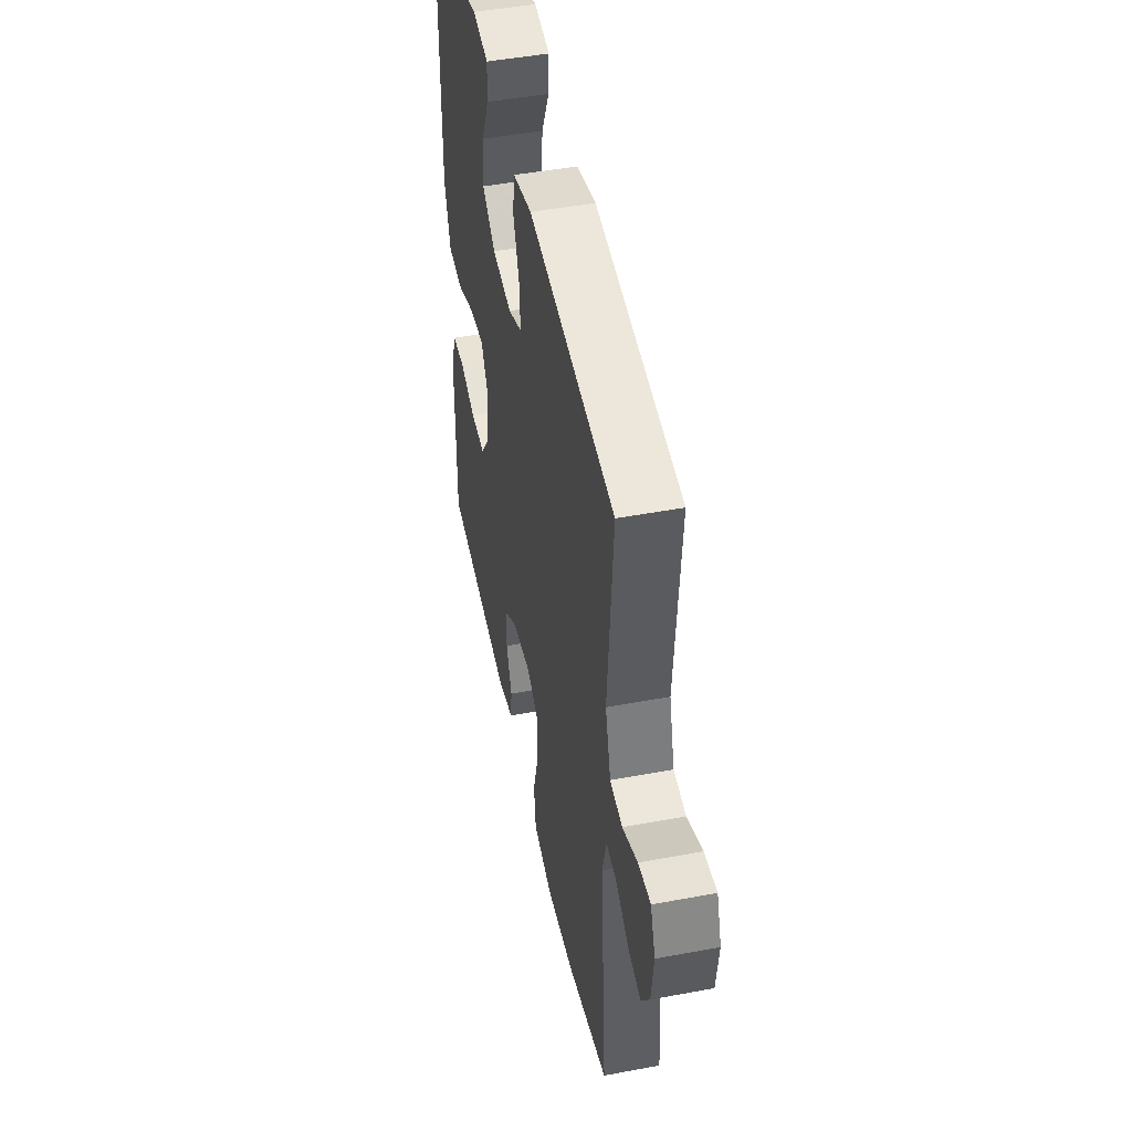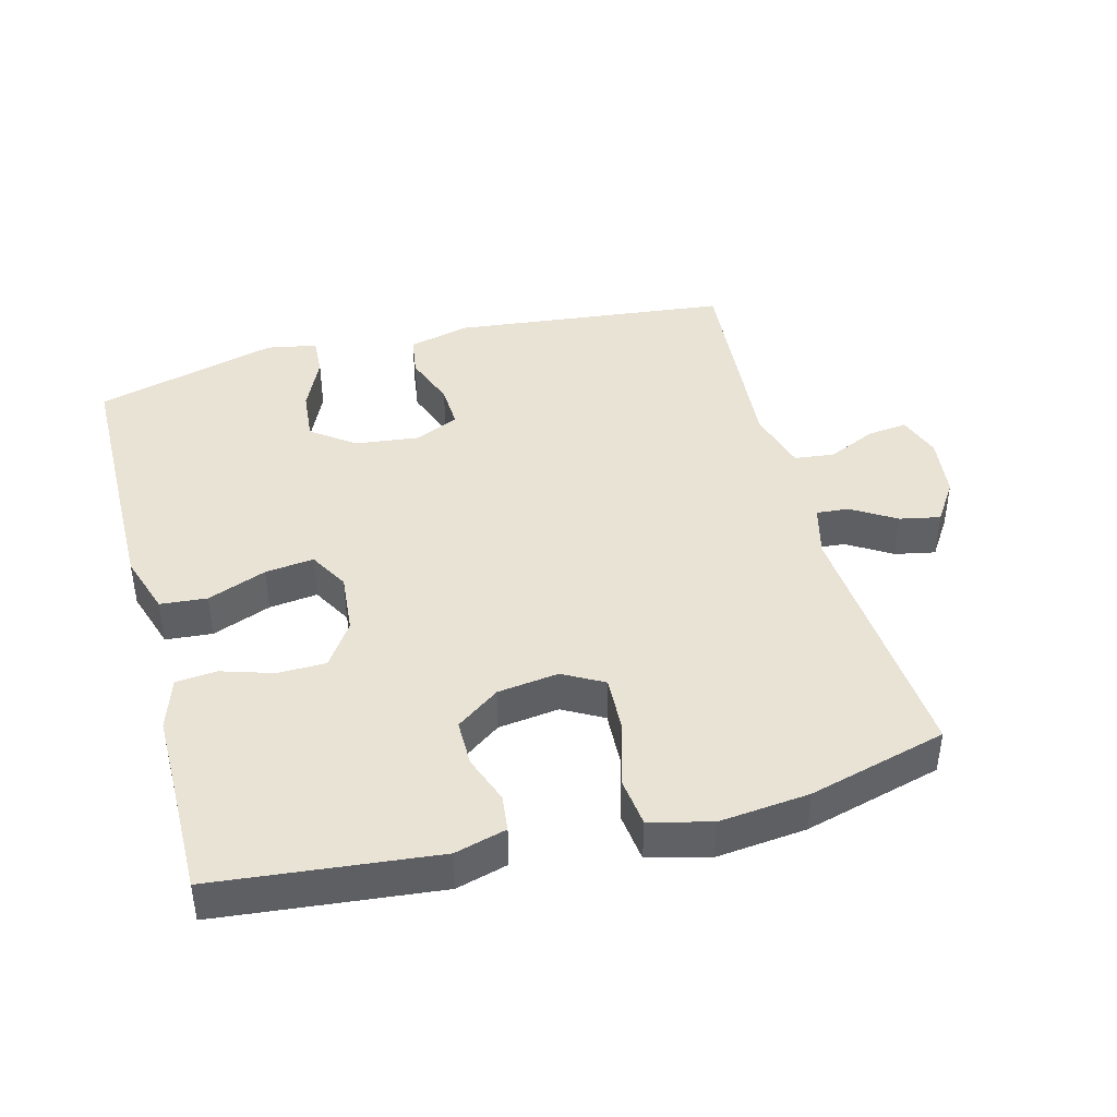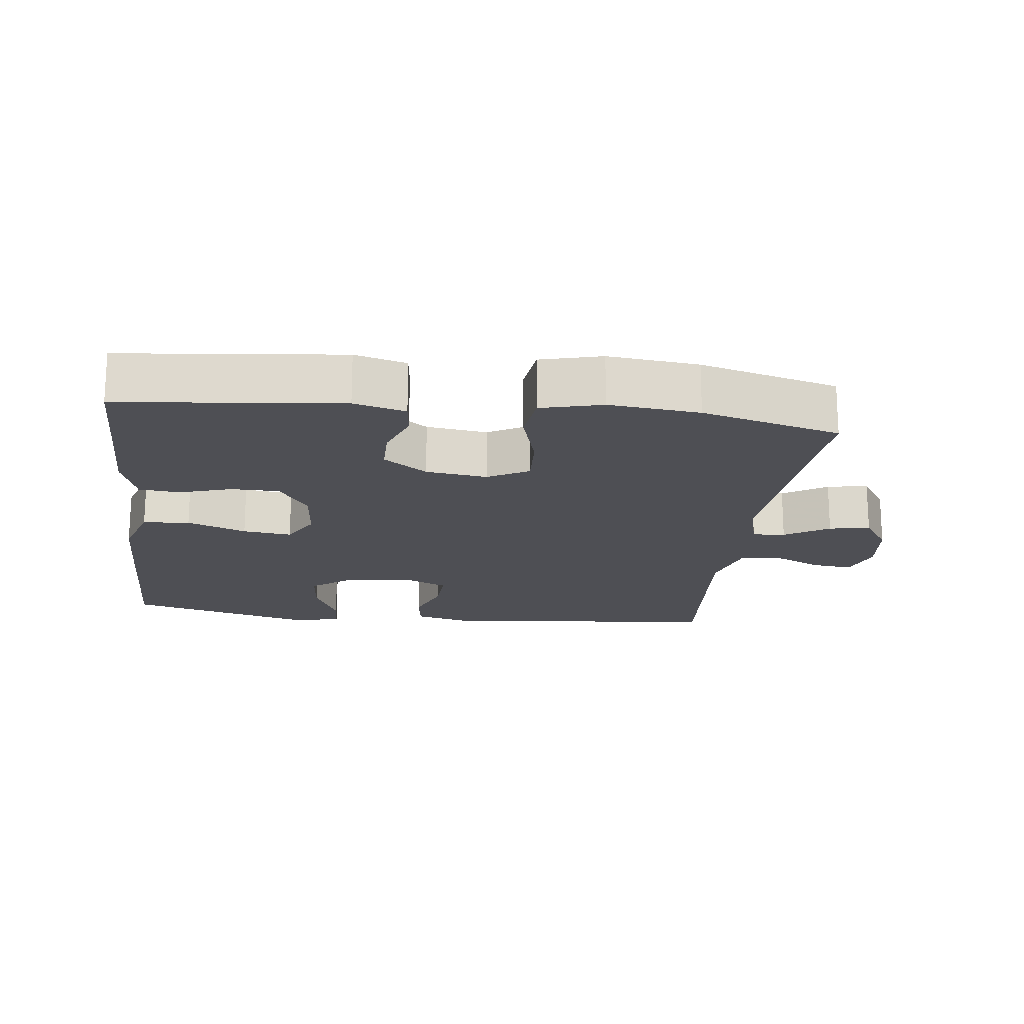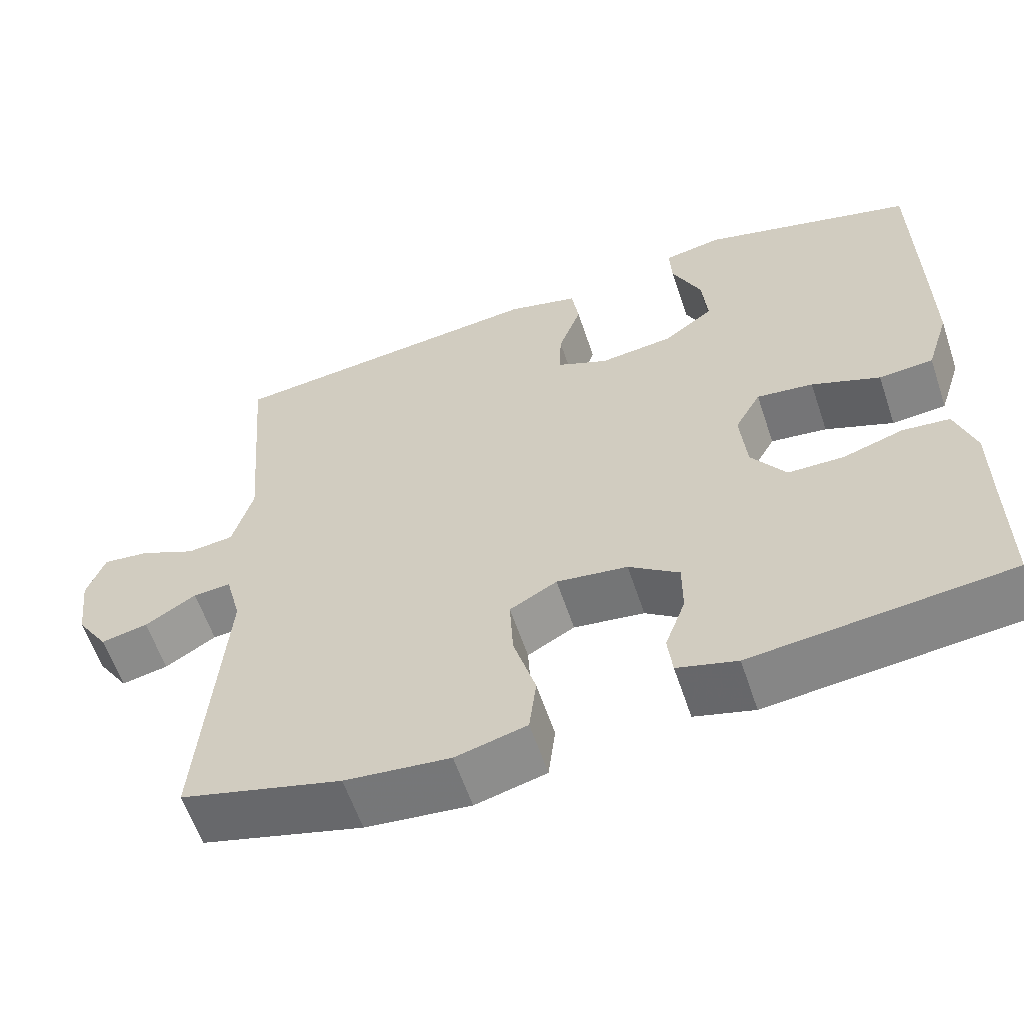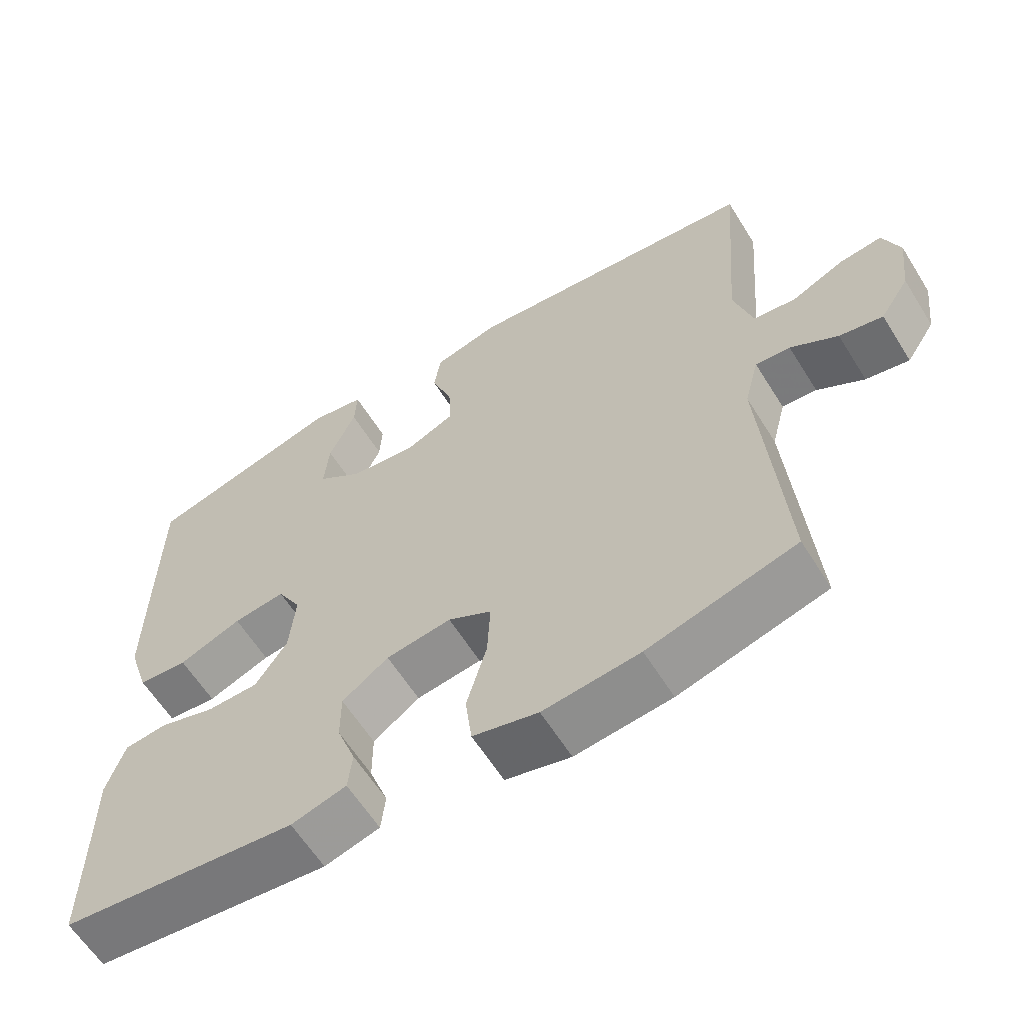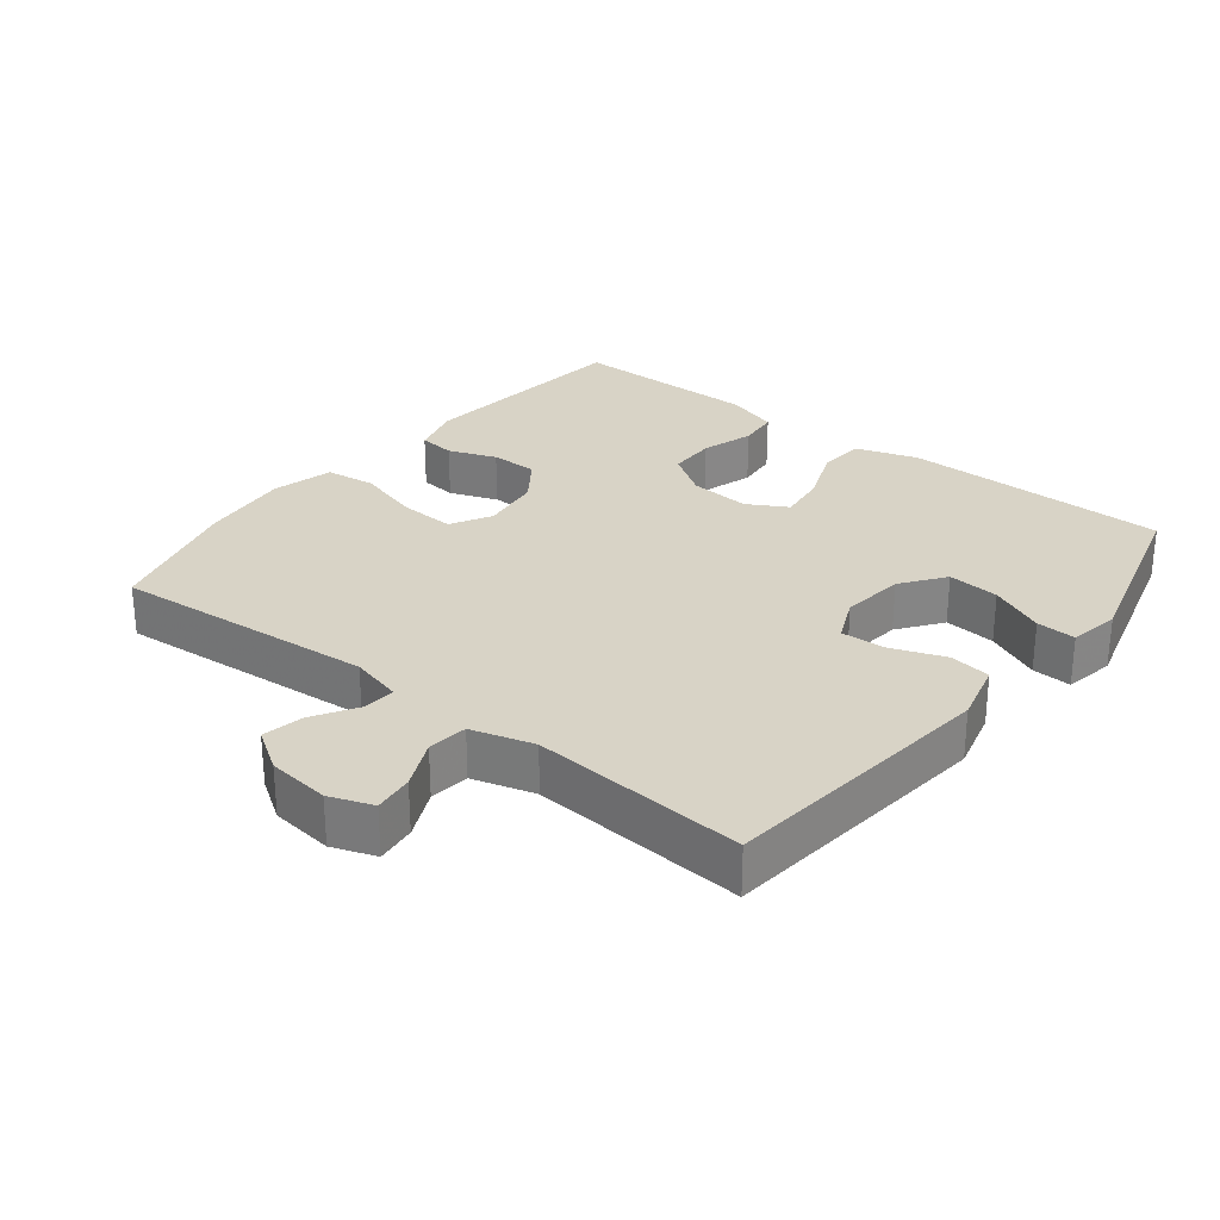
<metadata>
{"format":"obj","ext":"obj","renderer":"f3d","projection":"perspective","resolution":1024,"background":"white","views":[{"elev":47.5,"azim":-101.9,"up":"+Z"},{"elev":42.3,"azim":165.2,"up":"+Y"},{"elev":-18.3,"azim":173.2,"up":"+Y"},{"elev":-59.8,"azim":18.5,"up":"+Z"},{"elev":-61.3,"azim":-148.1,"up":"+Z"},{"elev":28.2,"azim":-51.9,"up":"+Y"}]}
</metadata>
<code>
v 0.5 0.07 0.5
v 0.503 0.07 0.243
v 0.504 0.07 0.107
v 0.475 0.07 0.017
v 0.406 0.07 0.011
v 0.319 0.07 0.045
v 0.247 0.07 0.054
v 0.214 0.07 -0.005
v 0.222 0.07 -0.095
v 0.266 0.07 -0.16
v 0.337 0.07 -0.161
v 0.414 0.07 -0.137
v 0.474 0.07 -0.143
v 0.499 0.07 -0.22
v 0.499 0.07 -0.336
v 0.5 0.07 -0.5
v 0.174 0.07 -0.534
v 0.098 0.07 -0.513
v 0.092 0.07 -0.459
v 0.118 0.07 -0.388
v 0.118 0.07 -0.319
v 0.054 0.07 -0.273
v -0.036 0.07 -0.261
v -0.096 0.07 -0.294
v -0.092 0.07 -0.375
v -0.064 0.07 -0.472
v -0.073 0.07 -0.546
v -0.163 0.07 -0.569
v -0.296 0.07 -0.555
v -0.5 0.07 -0.5
v -0.47 0.07 -0.112
v -0.49 0.07 -0.035
v -0.538 0.07 -0.039
v -0.603 0.07 -0.079
v -0.663 0.07 -0.091
v -0.703 0.07 -0.03
v -0.714 0.07 0.062
v -0.691 0.07 0.126
v -0.632 0.07 0.119
v -0.56 0.07 0.086
v -0.501 0.07 0.093
v -0.475 0.07 0.185
v -0.5 0.07 0.5
v -0.09 0.07 0.545
v 0.001 0.07 0.522
v 0.01 0.07 0.461
v -0.019 0.07 0.382
v -0.022 0.07 0.316
v 0.044 0.07 0.287
v 0.138 0.07 0.298
v 0.201 0.07 0.345
v 0.194 0.07 0.421
v 0.157 0.07 0.502
v 0.154 0.07 0.56
v 0.228 0.07 0.574
v 0.5 0 0.5
v 0.503 0 0.243
v 0.504 0 0.107
v 0.475 0 0.017
v 0.406 0 0.011
v 0.319 0 0.045
v 0.247 0 0.054
v 0.214 0 -0.005
v 0.222 0 -0.095
v 0.266 0 -0.16
v 0.337 0 -0.161
v 0.414 0 -0.137
v 0.474 0 -0.143
v 0.499 0 -0.22
v 0.499 0 -0.336
v 0.5 0 -0.5
v 0.174 0 -0.534
v 0.098 0 -0.513
v 0.092 0 -0.459
v 0.118 0 -0.388
v 0.118 0 -0.319
v 0.054 0 -0.273
v -0.036 0 -0.261
v -0.096 0 -0.294
v -0.092 0 -0.375
v -0.064 0 -0.472
v -0.073 0 -0.546
v -0.163 0 -0.569
v -0.296 0 -0.555
v -0.5 0 -0.5
v -0.47 0 -0.112
v -0.49 0 -0.035
v -0.538 0 -0.039
v -0.603 0 -0.079
v -0.663 0 -0.091
v -0.703 0 -0.03
v -0.714 0 0.062
v -0.691 0 0.126
v -0.632 0 0.119
v -0.56 0 0.086
v -0.501 0 0.093
v -0.475 0 0.185
v -0.5 0 0.5
v -0.09 0 0.545
v 0.001 0 0.522
v 0.01 0 0.461
v -0.019 0 0.382
v -0.022 0 0.316
v 0.044 0 0.287
v 0.138 0 0.298
v 0.201 0 0.345
v 0.194 0 0.421
v 0.157 0 0.502
v 0.154 0 0.56
v 0.228 0 0.574
f 52 53 54 55
f 51 52 55 1
f 50 51 1 2
f 49 50 2 3
f 44 45 46 47
f 42 43 44 47
f 41 42 47 48
f 37 38 39 40
f 37 40 41
f 36 37 41
f 33 34 35 36
f 32 33 36 41
f 31 32 41 48
f 25 26 27 28
f 24 25 28 29
f 17 18 19 20
f 15 16 17 20
f 15 20 21
f 14 15 21 22
f 11 12 13 14
f 10 11 14 22
f 3 4 5 6
f 49 3 6 7
f 48 49 7 8
f 31 48 8 9
f 24 29 30 31
f 23 24 31 9
f 9 10 22 23
f 110 109 108 107
f 56 110 107 106
f 57 56 106 105
f 58 57 105 104
f 102 101 100 99
f 102 99 98 97
f 103 102 97 96
f 95 94 93 92
f 96 95 92
f 96 92 91
f 91 90 89 88
f 96 91 88 87
f 103 96 87 86
f 83 82 81 80
f 84 83 80 79
f 75 74 73 72
f 75 72 71 70
f 76 75 70
f 77 76 70 69
f 69 68 67 66
f 77 69 66 65
f 61 60 59 58
f 62 61 58 104
f 63 62 104 103
f 64 63 103 86
f 86 85 84 79
f 64 86 79 78
f 78 77 65 64
f 1 56 57 2
f 2 57 58 3
f 3 58 59 4
f 4 59 60 5
f 5 60 61 6
f 6 61 62 7
f 7 62 63 8
f 8 63 64 9
f 9 64 65 10
f 10 65 66 11
f 11 66 67 12
f 12 67 68 13
f 13 68 69 14
f 14 69 70 15
f 15 70 71 16
f 16 71 72 17
f 17 72 73 18
f 18 73 74 19
f 19 74 75 20
f 20 75 76 21
f 21 76 77 22
f 22 77 78 23
f 23 78 79 24
f 24 79 80 25
f 25 80 81 26
f 26 81 82 27
f 27 82 83 28
f 28 83 84 29
f 29 84 85 30
f 30 85 86 31
f 31 86 87 32
f 32 87 88 33
f 33 88 89 34
f 34 89 90 35
f 35 90 91 36
f 36 91 92 37
f 37 92 93 38
f 38 93 94 39
f 39 94 95 40
f 40 95 96 41
f 41 96 97 42
f 42 97 98 43
f 43 98 99 44
f 44 99 100 45
f 45 100 101 46
f 46 101 102 47
f 47 102 103 48
f 48 103 104 49
f 49 104 105 50
f 50 105 106 51
f 51 106 107 52
f 52 107 108 53
f 53 108 109 54
f 54 109 110 55
f 55 110 56 1

</code>
